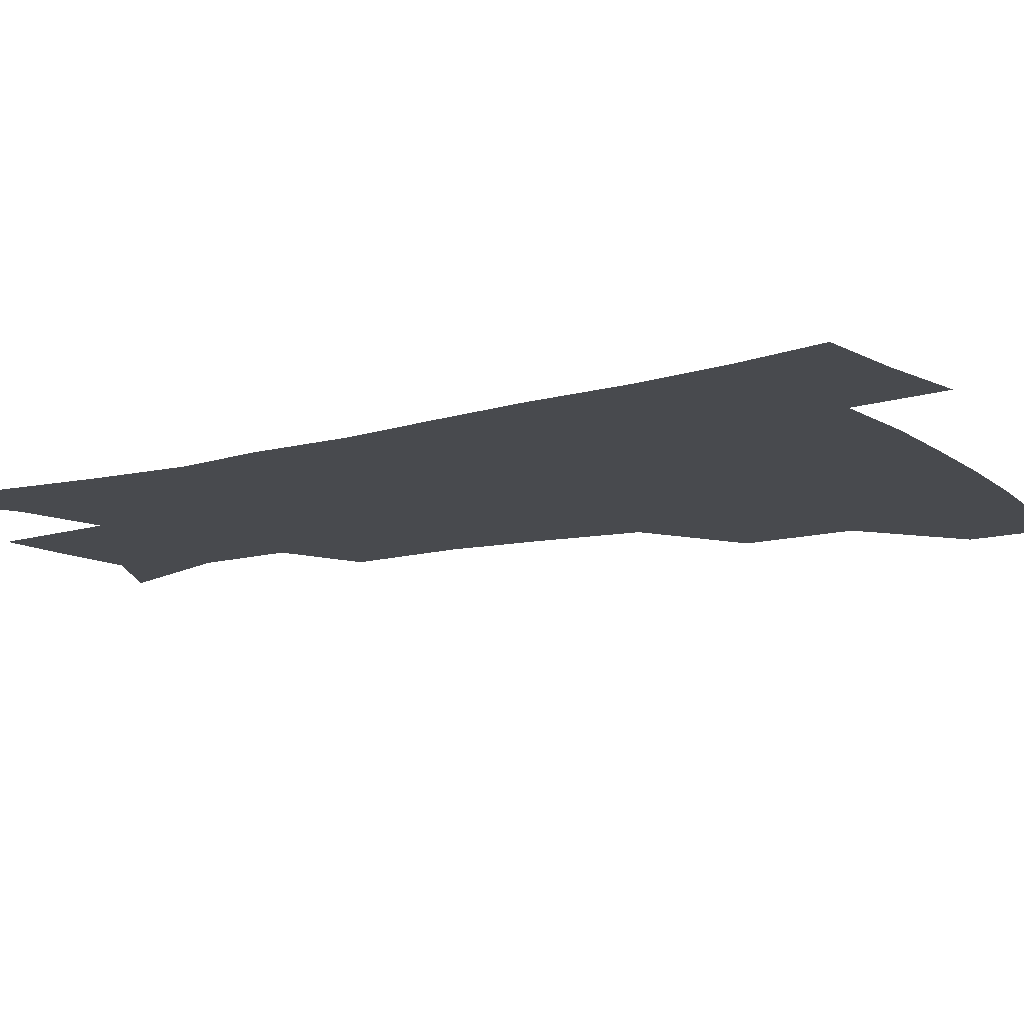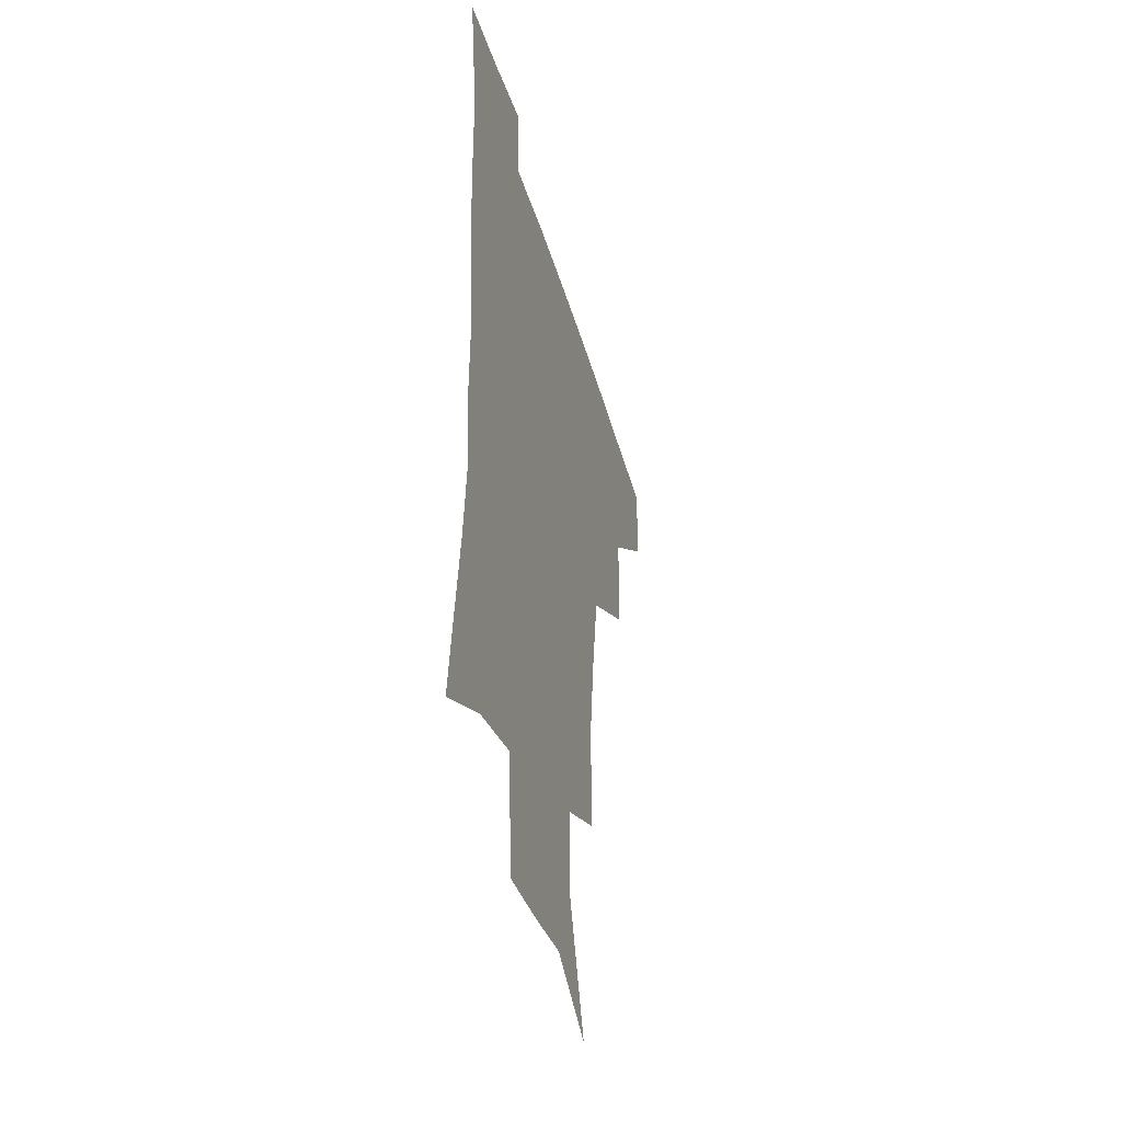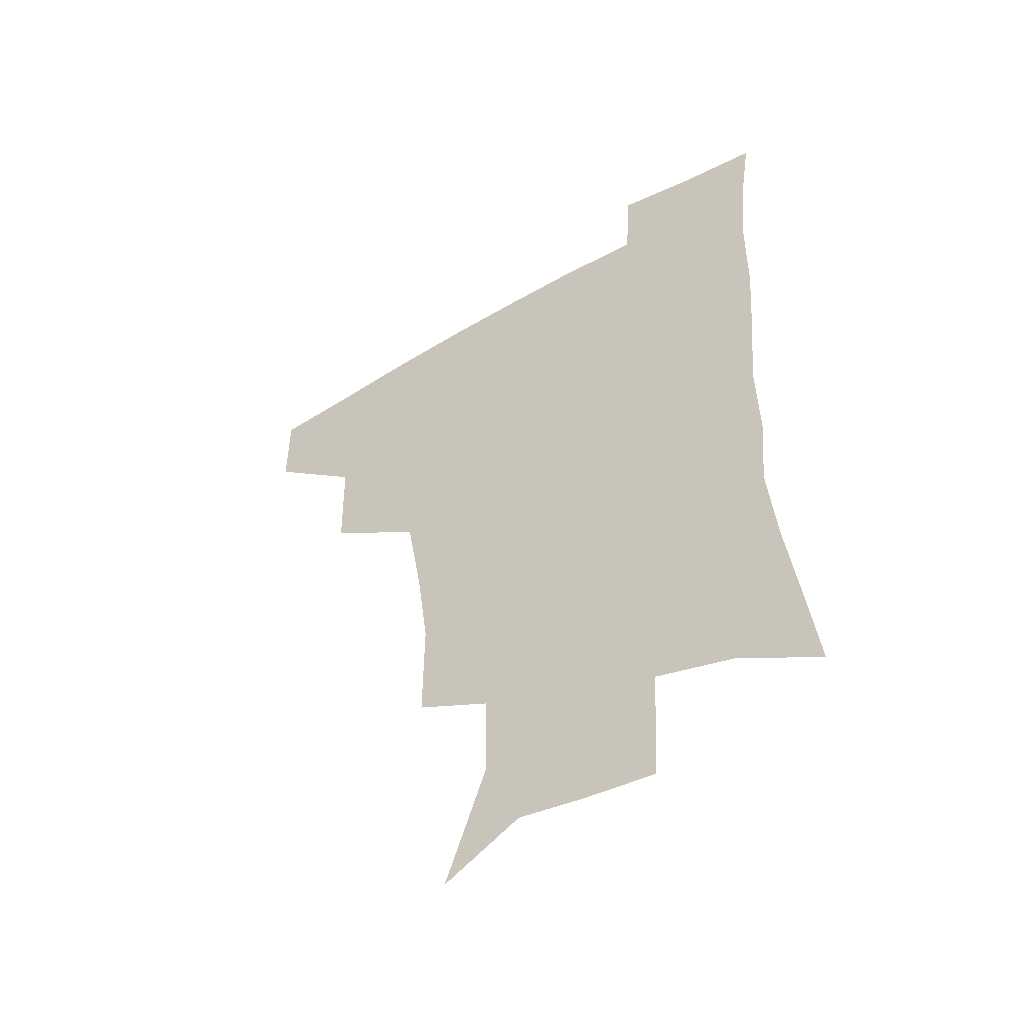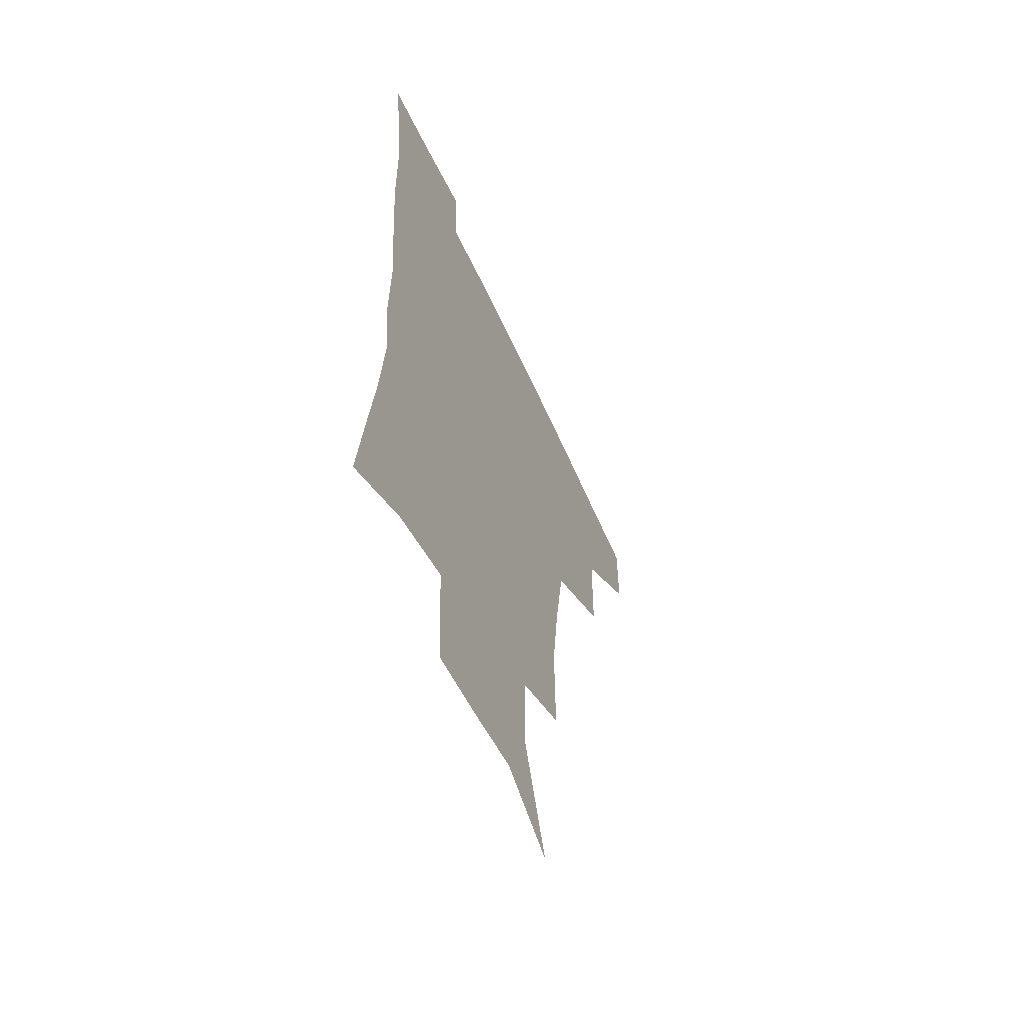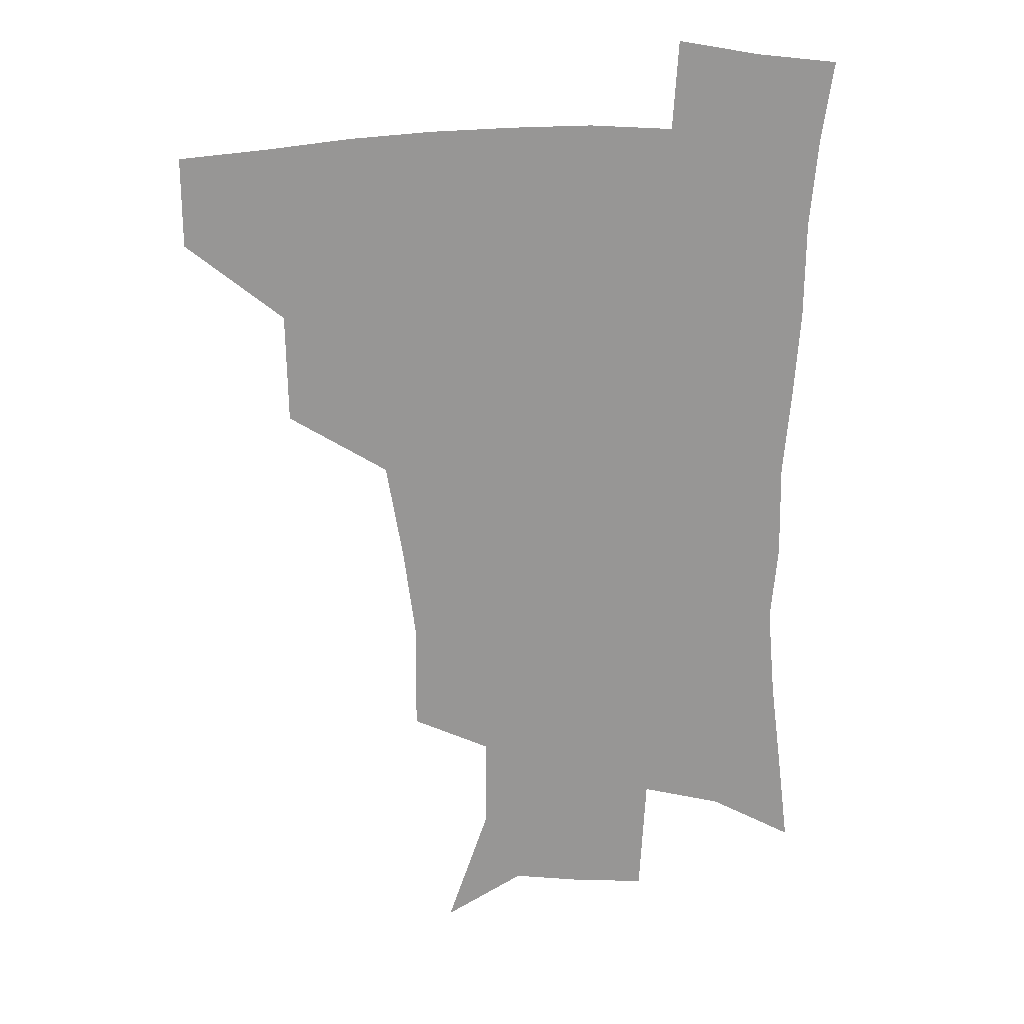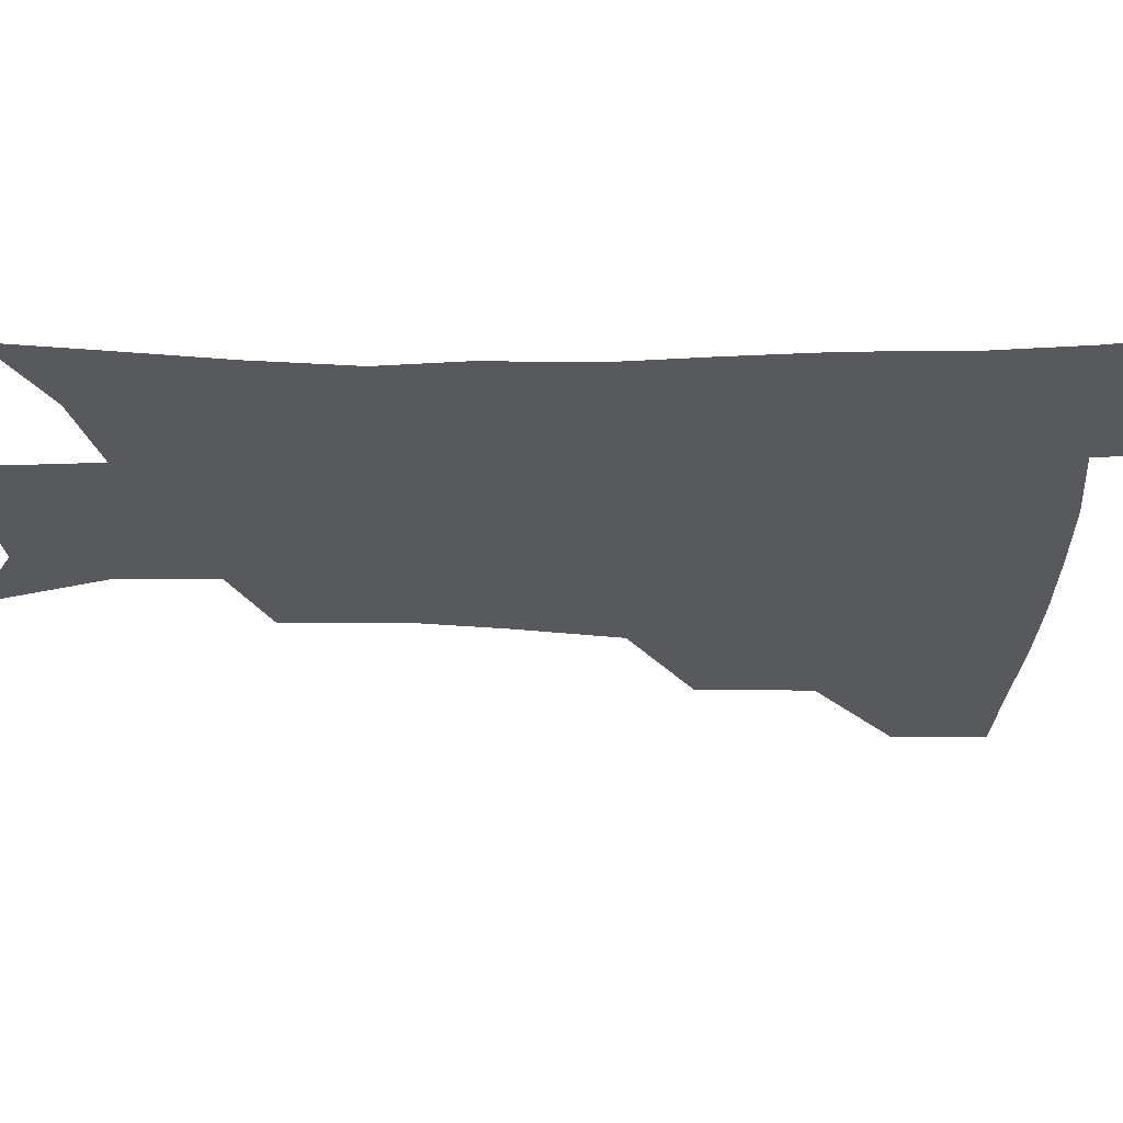
<metadata>
{"format":"obj","ext":"obj","renderer":"f3d","projection":"perspective","resolution":1024,"background":"white","views":[{"elev":-13.0,"azim":122.2,"up":"+Z"},{"elev":-42.5,"azim":105.8,"up":"+Y"},{"elev":-52.0,"azim":32.2,"up":"+Y"},{"elev":-59.5,"azim":114.3,"up":"+Y"},{"elev":22.4,"azim":-8.3,"up":"+Y"},{"elev":-29.6,"azim":90.0,"up":"+Z"}]}
</metadata>
<code>
v 482.8 446 0
v 482.7 477.6 0
v 517.7 378.9 0
v 517.1 417.8 0
v 515.9 450 0
v 513.3 479.9 0
v 562.8 248.9 0
v 563 288.8 0
v 558.9 320.9 0
v 552.9 356.5 0
v 549.5 392.7 0
v 547.7 423.9 0
v 546.6 452.9 0
v 542.9 482.8 0
v 575.3 158.5 0
v 590.5 202.5 0
v 590.5 235.3 0
v 587.4 269.7 0
v 585.7 305.2 0
v 582 334.2 0
v 578.8 367 0
v 577.3 399.3 0
v 576.4 428.2 0
v 574.8 455 0
v 572.1 484.5 0
v 603.6 173.8 0
v 612.4 213.2 0
v 611.1 244.2 0
v 609.8 281.2 0
v 607.9 311.4 0
v 605.8 341.8 0
v 604.3 372.5 0
v 603.4 401.4 0
v 603.1 429.1 0
v 603 456 0
v 601 485 0
v 628.5 169.7 0
v 634 217.5 0
v 633.1 250.7 0
v 631.7 282.2 0
v 630.3 313.9 0
v 629.5 342 0
v 628.7 374.6 0
v 629 402.7 0
v 629.8 429.9 0
v 630.8 456.3 0
v 629.7 485 0
v 654.4 166.7 0
v 656.8 210.3 0
v 655.4 247.6 0
v 653.5 282.2 0
v 652.9 312.1 0
v 653.3 340 0
v 652.9 372.1 0
v 654.2 399.8 0
v 655.6 428.4 0
v 657.3 456 0
v 659.4 482.7 0
v 661.4 514.3 0
v 685.9 202.1 0
v 680.1 240.2 0
v 677 274.3 0
v 676.1 305.2 0
v 676.8 334.7 0
v 678 364.4 0
v 678.8 395.8 0
v 681.6 423.9 0
v 683.4 453.4 0
v 686.9 479.9 0
v 690.5 508.8 0
v 716.3 184.7 0
v 712.3 217.7 0
v 707.9 252 0
v 705 285.5 0
v 707.5 313.3 0
v 706.9 347.1 0
v 709.6 378.1 0
v 711.9 410.2 0
v 712.2 445.3 0
v 715 476.3 0
v 719.3 505.2 0
f 4 5 1
f 1 5 2
f 5 6 2
f 10 11 3
f 3 11 4
f 11 12 4
f 4 12 5
f 12 13 5
f 5 13 6
f 13 14 6
f 17 18 7
f 7 18 8
f 18 19 8
f 8 19 9
f 19 20 9
f 9 20 10
f 20 21 10
f 10 21 11
f 21 22 11
f 11 22 12
f 22 23 12
f 12 23 13
f 23 24 13
f 13 24 14
f 24 25 14
f 15 26 16
f 26 27 16
f 16 27 17
f 27 28 17
f 17 28 18
f 28 29 18
f 18 29 19
f 29 30 19
f 19 30 20
f 30 31 20
f 20 31 21
f 31 32 21
f 21 32 22
f 32 33 22
f 22 33 23
f 33 34 23
f 23 34 24
f 34 35 24
f 24 35 25
f 35 36 25
f 26 37 27
f 37 38 27
f 27 38 28
f 38 39 28
f 28 39 29
f 39 40 29
f 29 40 30
f 40 41 30
f 30 41 31
f 41 42 31
f 31 42 32
f 42 43 32
f 32 43 33
f 43 44 33
f 33 44 34
f 44 45 34
f 34 45 35
f 45 46 35
f 35 46 36
f 46 47 36
f 37 48 38
f 48 49 38
f 38 49 39
f 49 50 39
f 39 50 40
f 50 51 40
f 40 51 41
f 51 52 41
f 41 52 42
f 52 53 42
f 42 53 43
f 53 54 43
f 43 54 44
f 54 55 44
f 44 55 45
f 55 56 45
f 45 56 46
f 56 57 46
f 46 57 47
f 57 58 47
f 49 60 50
f 60 61 50
f 50 61 51
f 61 62 51
f 51 62 52
f 62 63 52
f 52 63 53
f 63 64 53
f 53 64 54
f 64 65 54
f 54 65 55
f 65 66 55
f 55 66 56
f 66 67 56
f 56 67 57
f 67 68 57
f 57 68 58
f 68 69 58
f 58 69 59
f 69 70 59
f 60 71 61
f 71 72 61
f 61 72 62
f 72 73 62
f 62 73 63
f 73 74 63
f 63 74 64
f 74 75 64
f 64 75 65
f 75 76 65
f 65 76 66
f 76 77 66
f 66 77 67
f 77 78 67
f 67 78 68
f 78 79 68
f 68 79 69
f 79 80 69
f 69 80 70
f 80 81 70

</code>
